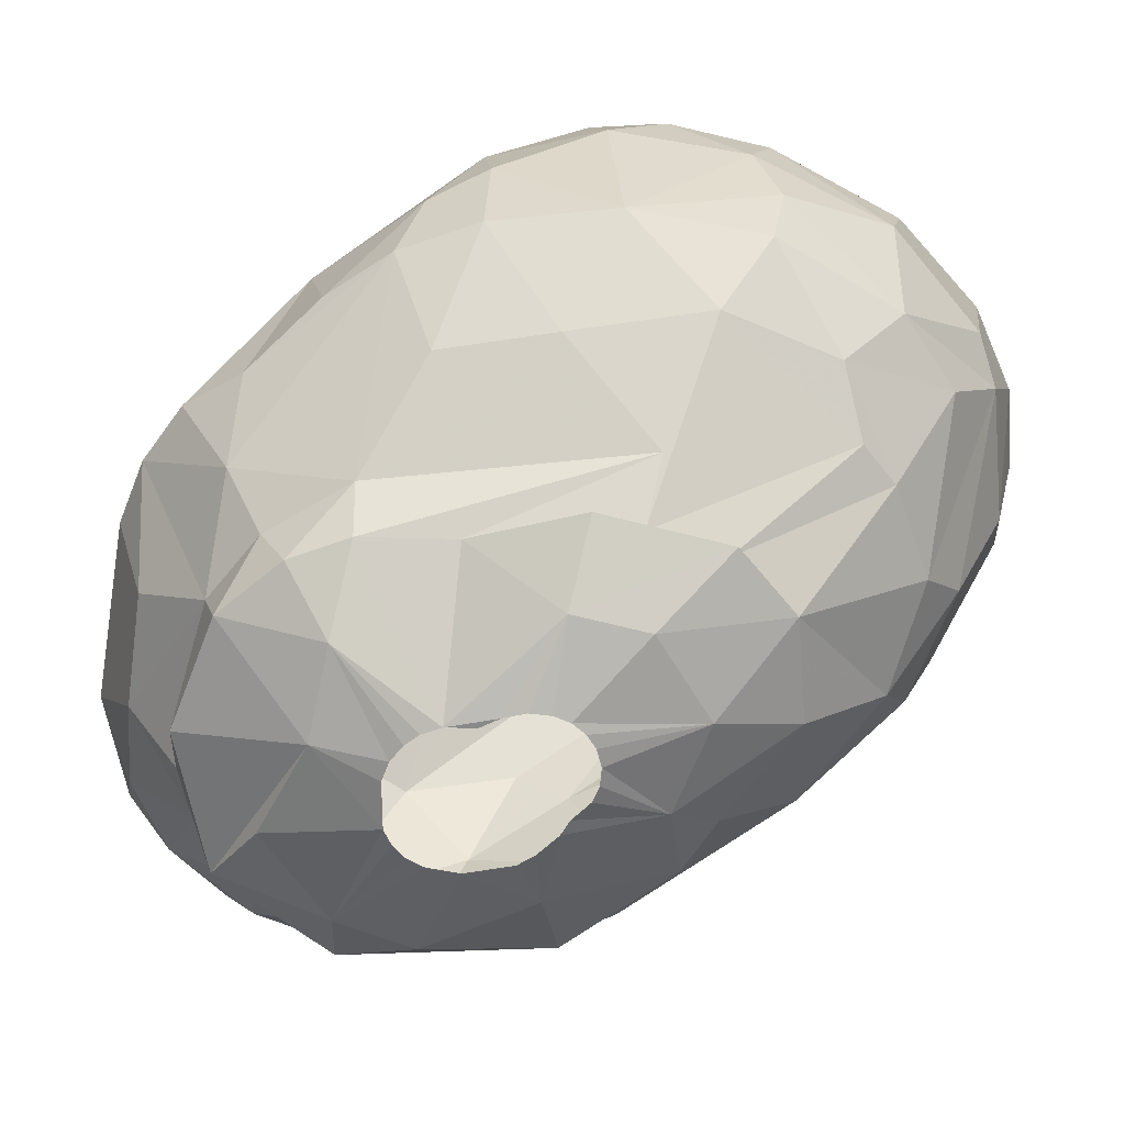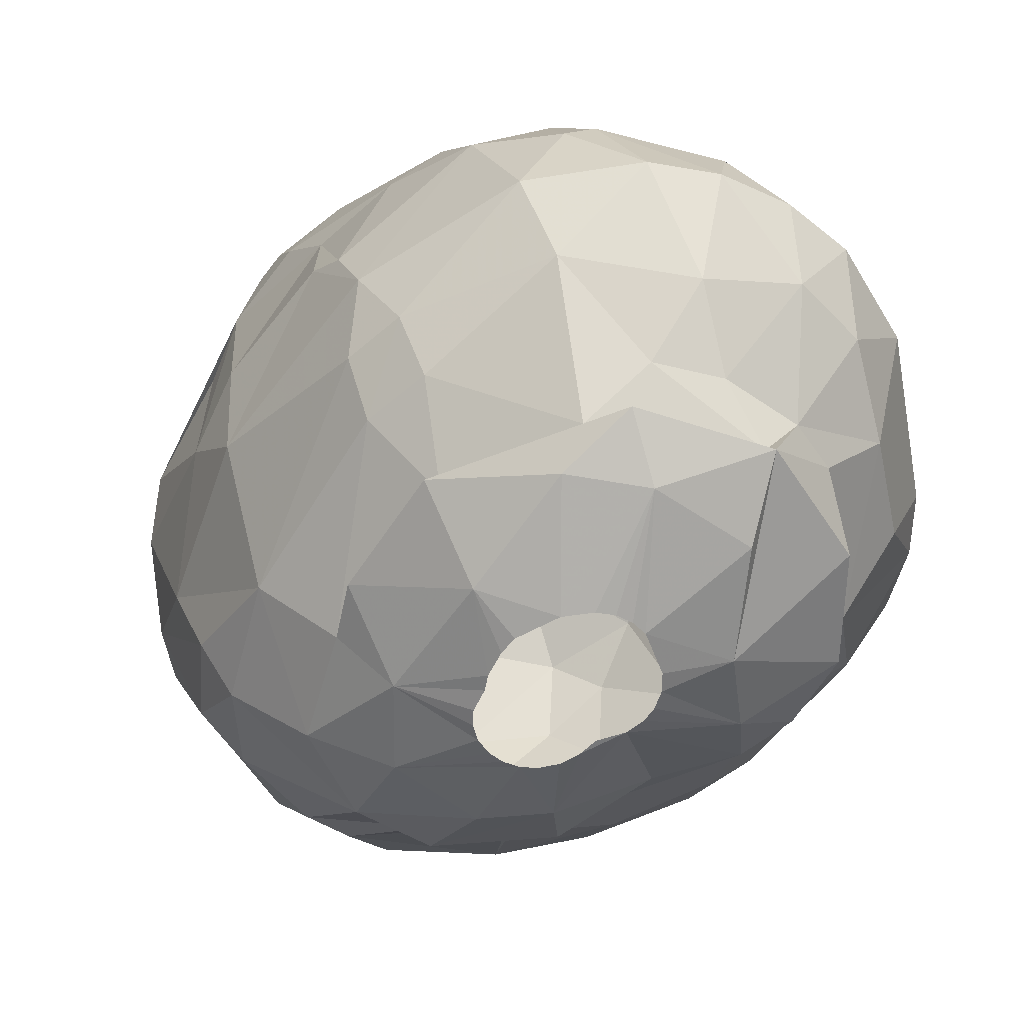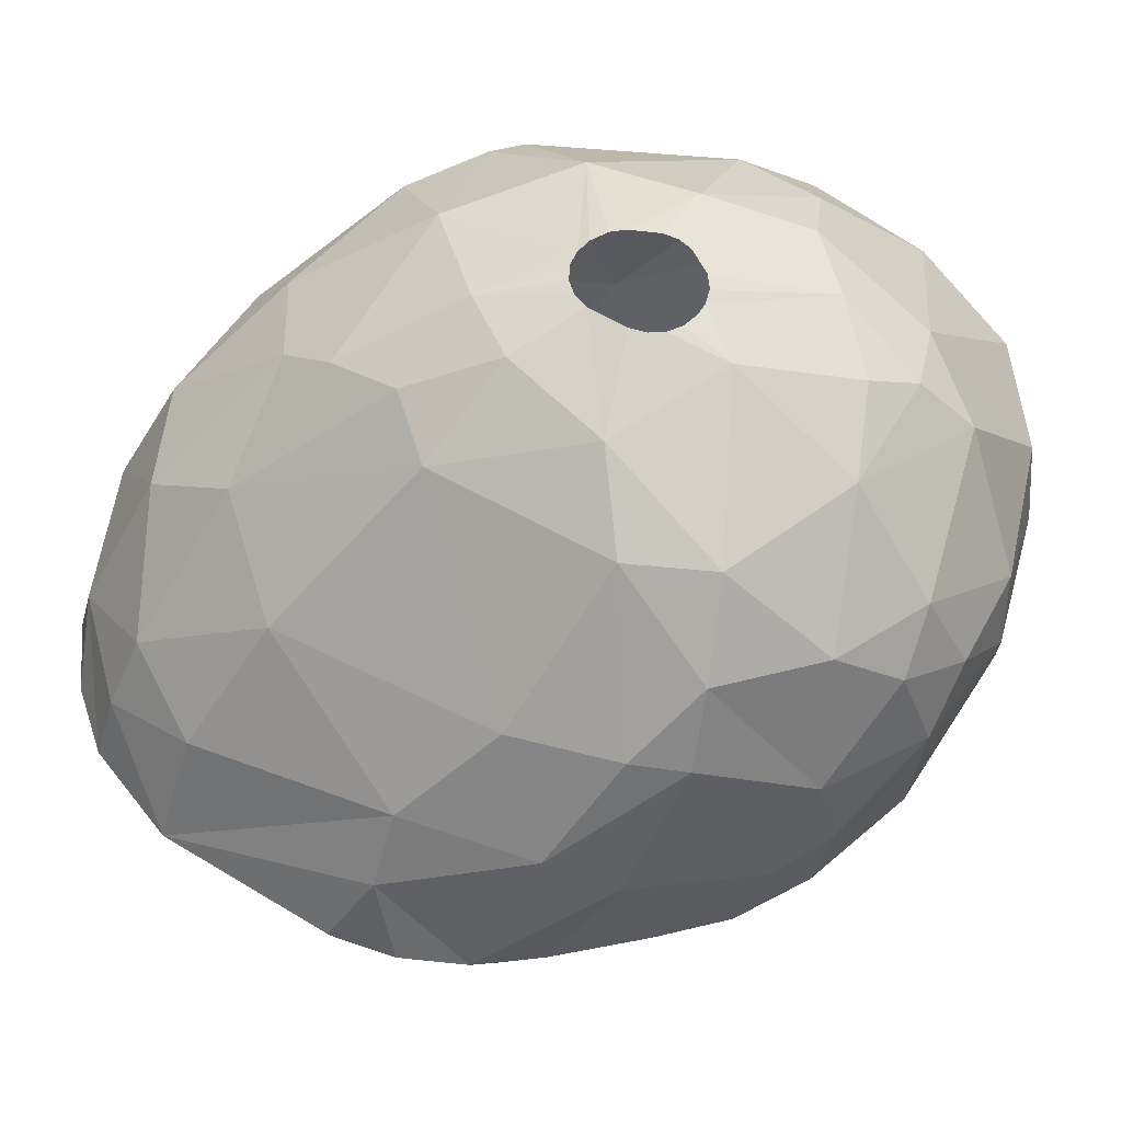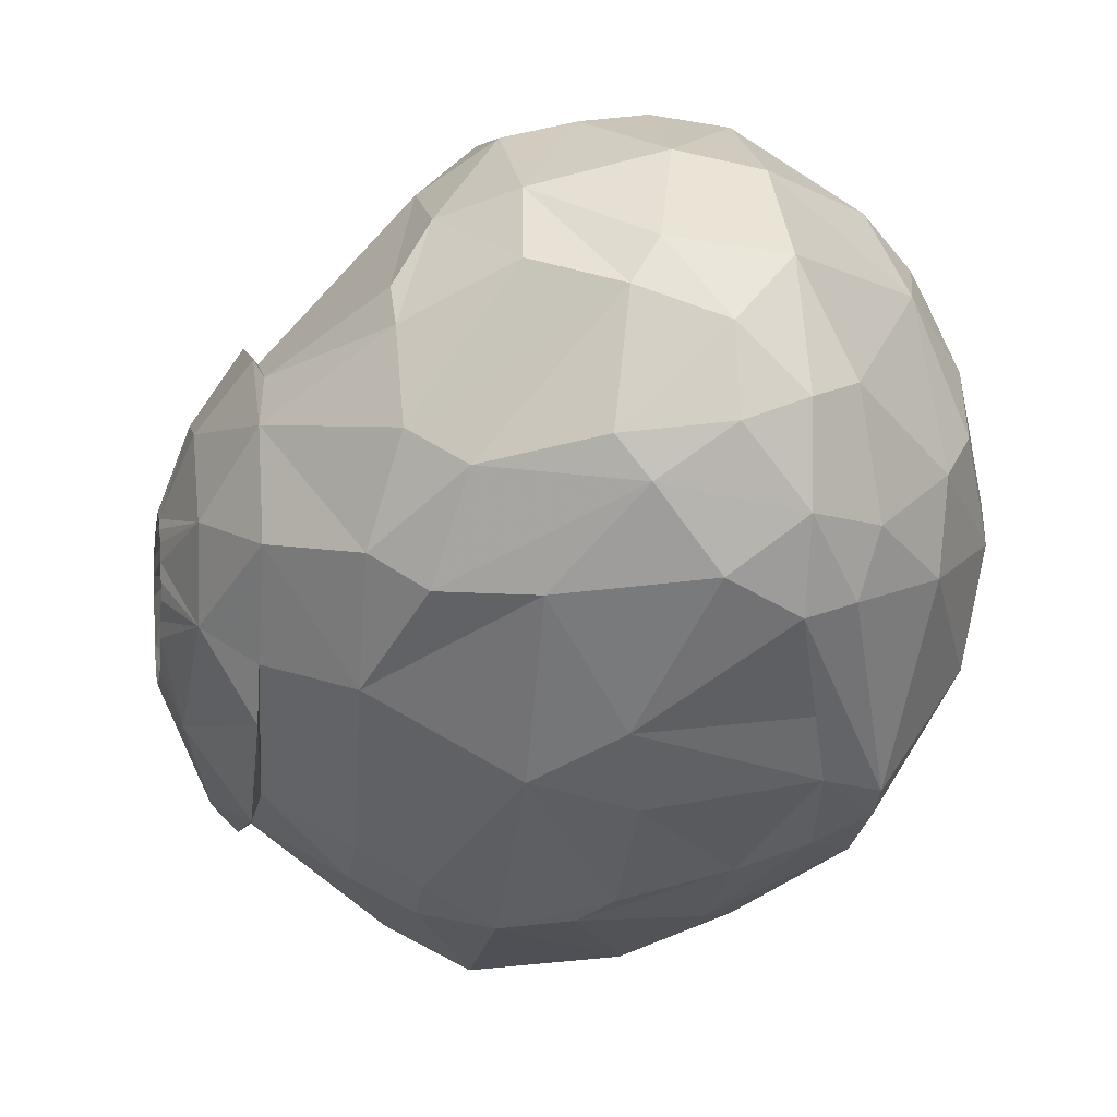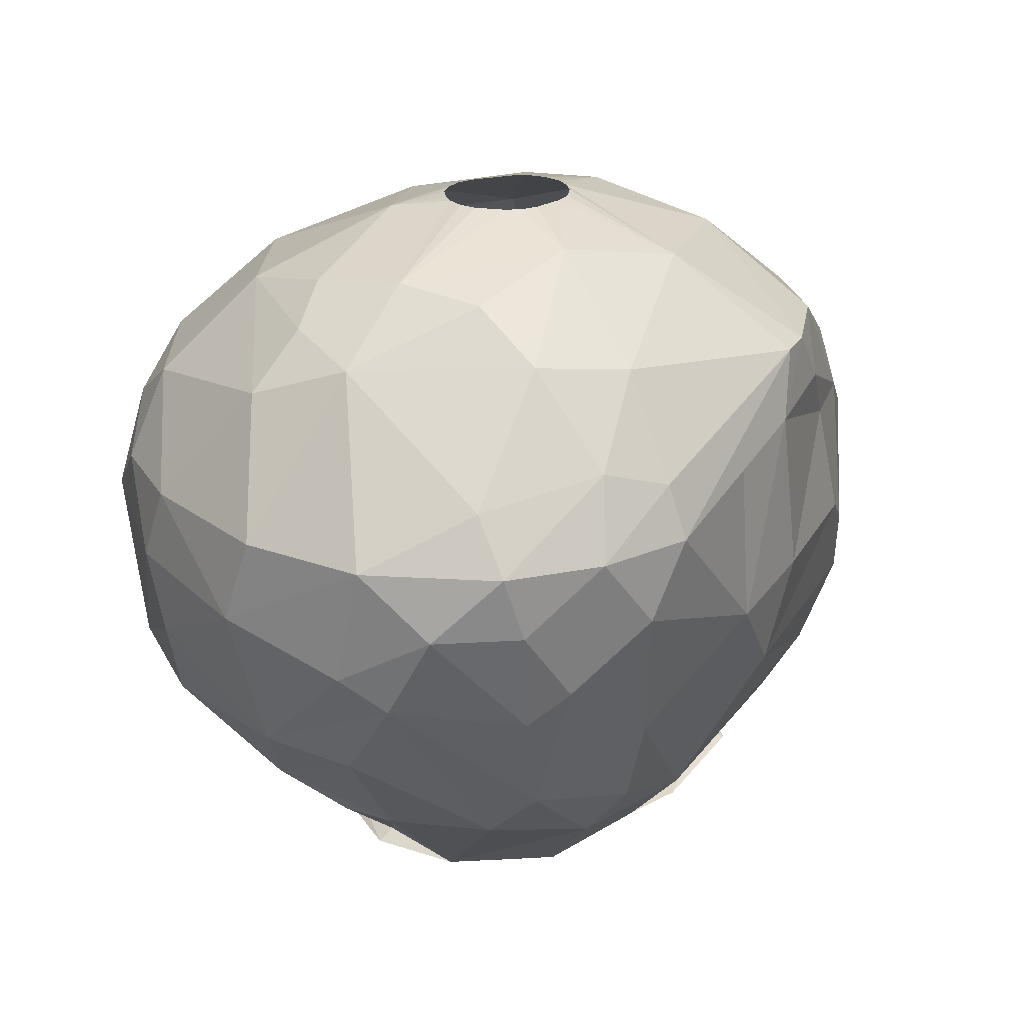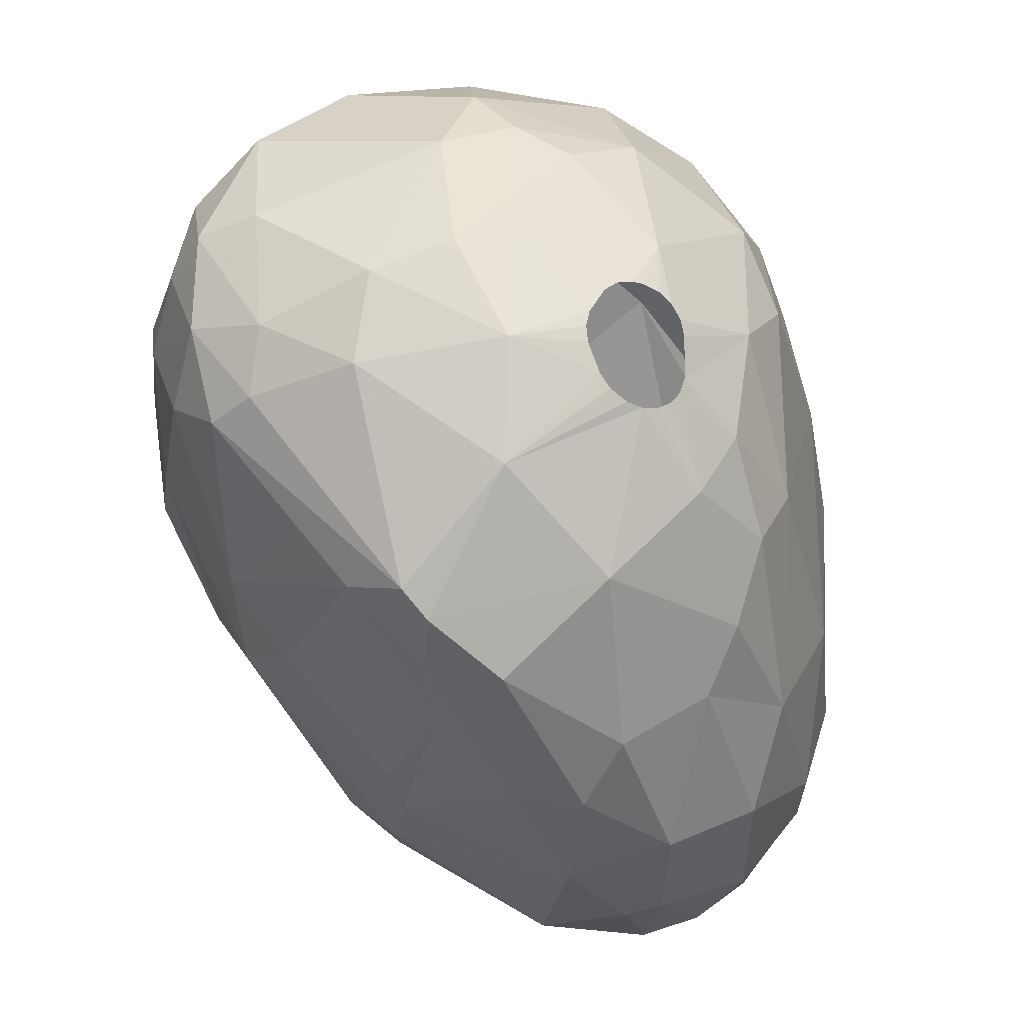
<metadata>
{"format":"obj","ext":"obj","renderer":"f3d","projection":"perspective","resolution":1024,"background":"white","views":[{"elev":-63.0,"azim":169.4,"up":"+Z"},{"elev":-57.1,"azim":9.7,"up":"+Z"},{"elev":57.8,"azim":121.4,"up":"+Z"},{"elev":4.5,"azim":-100.2,"up":"+Y"},{"elev":24.5,"azim":-110.5,"up":"+Z"},{"elev":-19.4,"azim":-28.9,"up":"+Y"}]}
</metadata>
<code>
v 81.6 195.8 281.1
v 81.62 198 279.3
v 81.69 198.6 281.1
v 81.98 196.6 277.2
v 81.99 194.2 279
v 82.26 197.7 276.3
v 82.26 200.5 279.3
v 82.32 193.1 281.1
v 82.75 195.4 283.2
v 82.79 193.4 282.6
v 82.79 198.9 282.6
v 83.23 201.3 276.9
v 83.39 202.1 281.1
v 83.45 193.7 274.8
v 83.65 196.9 273
v 83.87 202.6 277.8
v 84.5 193.7 272.1
v 84.63 193.8 285.3
v 84.66 190.4 282.3
v 84.69 190 277.2
v 84.85 202 274.5
v 84.9 196.5 285.6
v 84.92 197.8 271.5
v 85.38 194.7 270.6
v 85.84 188.5 282.6
v 86.22 204.3 281.1
v 86.26 188.6 274.8
v 86.29 187.8 277.8
v 86.4 200.3 271.5
v 86.6 188.1 284.4
v 86.66 203.8 274.8
v 86.78 204.8 278.7
v 86.85 197.4 286.8
v 87.04 191 270.6
v 87.18 201.1 285.3
v 87.39 187.3 284.4
v 87.52 201.3 271.5
v 87.83 194.7 268.2
v 88.03 194.4 287.7
v 88.04 186.4 282.9
v 88.25 191 287.1
v 88.33 203.1 272.7
v 88.61 199.1 287.1
v 88.67 197.8 268.2
v 88.72 203.3 284.4
v 89.24 201.8 285.9
v 89.37 185.5 281.1
v 89.39 191.4 268.2
v 89.51 184.8 277.8
v 89.69 185.9 284.4
v 90.07 189.7 268.2
v 90.09 194.9 288.3
v 90.15 194.5 288.3
v 90.2 195.4 288.3
v 90.25 205.8 276.9
v 90.31 205.7 281.1
v 90.39 195.1 266.7
v 90.48 184.1 276.9
v 90.48 200.8 286.8
v 90.52 193.6 288.3
v 90.54 205.3 274.8
v 90.59 199.4 268.2
v 90.68 196.1 288.3
v 90.7 199 268.5
v 90.8 185.1 272.7
v 90.82 193.3 288.3
v 90.92 192.3 266.7
v 91.03 206.1 279
v 91.08 196.4 288.3
v 91.23 186.1 270.9
v 91.26 183.7 274.8
v 91.34 193 288.3
v 91.56 196.6 288.3
v 91.64 188.4 286.8
v 91.77 203.9 272.7
v 91.81 192.9 288.3
v 91.93 183.7 280.8
v 91.94 196.6 288.3
v 92.28 192.9 288.3
v 92.37 197.4 266.7
v 92.44 196.4 288.3
v 92.48 184 272.7
v 92.63 198 288
v 92.72 193.2 288.3
v 92.76 200.8 270
v 92.81 186.7 268.2
v 92.83 196.2 288.3
v 92.95 199.3 268.5
v 92.99 193.3 265.8
v 93.03 193.5 288.3
v 93.03 201.9 286.2
v 93.04 193.9 265.8
v 93.07 185 270.9
v 93.1 192.8 265.8
v 93.11 195.8 288.3
v 93.13 187.4 268.5
v 93.21 194 288.3
v 93.23 195.3 288.3
v 93.28 194.4 265.8
v 93.3 205.8 281.1
v 93.53 192.2 265.8
v 93.59 183.4 282
v 93.6 194.8 265.8
v 93.64 204.7 283.5
v 93.71 191.7 265.8
v 93.73 189.2 266.4
v 93.81 184.8 283.8
v 94.03 191 287.7
v 94.03 195 265.8
v 94.2 191 265.8
v 94.39 199.7 268.2
v 94.53 195.1 265.8
v 94.56 205.4 274.8
v 94.59 197.6 266.7
v 94.64 190.6 265.8
v 94.81 182 279
v 95.03 205.8 279.6
v 95.15 195.1 265.8
v 95.24 192.8 287.7
v 95.34 204.9 282.3
v 95.72 202.8 272.1
v 95.77 194.8 265.8
v 95.98 190.1 265.8
v 95.99 196.2 287.4
v 96.27 186.4 284.4
v 96.28 194.4 265.8
v 96.35 181.4 274.8
v 96.52 188.2 285.6
v 96.57 203.4 283.8
v 96.6 186.6 267.3
v 96.84 190.5 286.5
v 96.92 190.1 265.8
v 96.96 200.3 285.9
v 97.01 182.8 281.1
v 97.16 194.3 265.8
v 97.17 182.7 272.4
v 97.32 185.8 268.5
v 97.44 198.2 268.5
v 97.46 190.3 265.8
v 97.67 181.4 277.5
v 97.68 194 265.8
v 97.86 190.6 265.8
v 98.04 193.6 265.8
v 98.05 204.8 277.8
v 98.1 197.9 285.9
v 98.1 204.3 274.8
v 98.16 191.1 265.8
v 98.19 192.2 285.9
v 98.2 204.2 280.2
v 98.32 193.1 265.8
v 98.42 192.5 265.8
v 98.54 181.7 278.1
v 98.71 185.3 268.2
v 98.93 201.6 272.1
v 98.98 201.1 283.8
v 99 187.2 267
v 99.34 185.1 270
v 99.65 203.8 277.2
v 99.86 186.9 282.9
v 99.95 184.2 281.1
v 99.96 181.5 274.8
v 100.1 197.8 268.5
v 100.2 201.5 281.7
v 100.3 203.1 274.8
v 100.3 195.5 267
v 100.3 198.6 270
v 100.4 192.8 266.4
v 101 183.8 271.8
v 101 200 282
v 101.3 186 270
v 101.3 189.6 267
v 101.8 196.8 268.5
v 101.9 201.5 274.8
v 102 182.2 274.8
v 102 196.8 282
v 102 187.5 268.5
v 102.1 182.9 277.2
v 102.3 189.8 281.7
v 102.3 187.3 268.2
v 102.4 200.7 277.8
v 102.5 196.7 270
v 103 187.8 270
v 103.3 194.9 268.5
v 103.3 198.8 279
v 103.4 185.8 279
v 103.6 194.5 270
v 103.7 197.5 271.8
v 103.7 199.2 274.2
v 103.7 184.9 272.7
v 103.7 189.3 270
v 103.8 183.5 274.8
v 104 191.3 268.5
v 104.3 194.8 279.3
v 104.5 185.4 276.9
v 104.9 188.5 278.1
v 105.1 186.9 272.7
v 105.2 185.1 274.8
v 105.2 197.7 274.8
v 105.3 189.9 271.8
v 105.5 194.9 277.2
v 105.5 193.2 272.1
v 106.1 195.8 274.8
v 106.4 188.2 274.8
v 106.5 193.8 274.8
g foo
f 91 129 104
f 178 193 175
f 20 14 27
f 180 198 188
f 75 85 88
f 121 166 85
f 70 96 93
f 85 138 88
f 162 138 85
f 181 183 172
f 190 179 192
f 182 179 190
f 176 179 182
f 157 137 176
f 64 62 44
f 88 62 64
f 88 111 62
f 88 138 111
f 176 153 179
f 137 153 176
f 137 86 153
f 96 86 137
f 96 51 86
f 48 51 96
f 24 44 38
f 157 176 170
f 93 96 137
f 23 44 24
f 29 44 23
f 29 64 44
f 88 64 37
f 166 162 85
f 166 172 162
f 166 181 172
f 186 183 181
f 186 192 183
f 190 192 186
f 34 48 70
f 37 64 29
f 70 48 96
f 34 38 48
f 24 38 34
f 170 176 182
f 199 190 186
f 136 93 137
f 154 166 121
f 187 186 181
f 182 190 199
f 168 157 170
f 136 137 157
f 17 24 34
f 75 88 37
f 34 70 65
f 187 166 164
f 187 181 166
f 201 199 186
f 189 170 182
f 168 170 189
f 136 157 168
f 82 93 136
f 82 70 93
f 202 186 187
f 201 186 202
f 15 24 17
f 23 24 15
f 42 37 29
f 75 37 42
f 121 85 75
f 188 187 164
f 196 182 199
f 189 182 196
f 65 70 82
f 21 29 23
f 164 166 154
f 14 17 34
f 21 42 29
f 27 34 65
f 71 65 82
f 204 199 201
f 204 203 199
f 196 199 203
f 174 168 189
f 161 136 168
f 127 136 161
f 127 82 136
f 14 34 27
f 146 154 121
f 198 187 188
f 198 202 187
f 204 201 202
f 31 42 21
f 113 121 75
f 113 146 121
f 164 154 146
f 197 189 196
f 161 168 174
f 4 17 14
f 4 15 17
f 61 42 31
f 61 75 42
f 113 75 61
f 188 164 173
f 197 196 203
f 191 189 197
f 191 174 189
f 27 65 71
f 12 23 15
f 12 21 23
f 71 82 127
f 6 15 4
f 6 12 15
f 180 188 173
f 5 14 20
f 31 21 12
f 113 61 55
f 200 204 202
f 177 191 197
f 177 174 191
f 158 164 146
f 173 164 158
f 194 197 203
f 49 71 58
f 49 27 71
f 28 27 49
f 16 31 12
f 55 61 31
f 158 146 144
f 203 204 200
f 140 127 161
f 5 4 14
f 144 146 113
f 200 202 198
f 20 27 28
f 2 6 4
f 7 12 6
f 32 31 16
f 194 203 195
f 194 177 197
f 152 161 174
f 152 140 161
f 55 31 32
f 2 7 6
f 180 173 158
f 152 174 177
f 116 127 140
f 116 71 127
f 58 71 116
f 16 12 7
f 68 113 55
f 117 113 68
f 144 113 117
f 203 200 193
f 185 194 195
f 8 5 20
f 195 203 193
f 32 16 13
f 68 55 32
f 184 198 180
f 184 200 198
f 193 200 184
f 8 20 19
f 1 4 5
f 1 2 4
f 149 144 117
f 158 144 149
f 47 49 58
f 13 16 7
f 100 117 68
f 180 158 149
f 116 140 134
f 77 58 116
f 185 177 194
f 134 140 152
f 47 28 49
f 25 28 47
f 25 20 28
f 175 193 184
f 160 177 185
f 77 116 102
f 3 7 2
f 56 68 32
f 100 68 56
f 184 180 163
f 160 152 177
f 25 19 20
f 13 7 3
f 149 117 120
f 178 195 193
f 77 47 58
f 3 2 1
f 26 56 32
f 120 117 100
f 163 180 149
f 185 195 178
f 134 152 160
f 1 5 8
f 26 32 13
f 169 184 163
f 169 175 184
f 159 185 178
f 159 160 185
f 102 116 134
f 10 1 8
f 9 1 10
f 9 3 1
f 11 13 3
f 104 120 100
f 40 47 77
f 125 134 160
f 107 102 134
f 40 25 47
f 35 26 13
f 148 178 175
f 125 160 159
f 50 77 102
f 50 40 77
f 11 3 9
f 35 13 11
f 104 100 56
f 129 149 120
f 169 163 155
f 25 8 19
f 30 8 25
f 10 8 30
f 155 149 129
f 155 163 149
f 159 178 148
f 107 134 125
f 45 26 35
f 45 56 26
f 145 175 169
f 128 125 159
f 50 102 107
f 22 11 9
f 35 11 22
f 104 56 45
f 129 120 104
f 148 175 145
f 36 40 50
f 36 25 40
f 30 25 36
f 9 10 18
f 133 155 129
f 106 105 110
f 67 105 106
f 67 101 105
f 67 94 101
f 67 89 94
f 92 89 67
f 57 99 92
f 57 103 99
f 109 103 57
f 114 112 109
f 114 118 112
f 122 118 114
f 135 126 122
f 165 141 135
f 165 143 141
f 165 150 143
f 167 150 165
f 167 151 150
f 167 147 151
f 156 142 147
f 156 139 142
f 156 132 139
f 123 132 156
f 106 115 123
f 106 110 115
f 80 109 57
f 114 109 80
f 135 122 114
f 171 147 167
f 171 156 147
f 130 123 156
f 130 106 123
f 57 92 67
f 162 135 138
f 162 165 135
f 51 67 106
f 38 57 67
f 44 57 38
f 80 57 44
f 153 130 156
f 48 67 51
f 62 80 44
f 62 114 80
f 138 114 111
f 138 135 114
f 179 171 167
f 179 156 171
f 153 156 179
f 86 106 130
f 51 106 86
f 111 114 62
f 183 165 172
f 183 167 165
f 179 167 192
f 86 130 153
f 48 38 67
f 172 165 162
f 192 167 183
f 60 41 66
f 60 39 41
f 53 39 60
f 52 39 53
f 54 39 52
f 54 43 39
f 63 43 54
f 69 43 63
f 69 73 43
f 78 83 73
f 81 83 78
f 87 83 81
f 87 124 83
f 95 124 87
f 98 124 95
f 97 124 98
f 97 119 124
f 90 119 97
f 90 108 119
f 84 108 90
f 79 108 84
f 79 76 108
f 72 41 76
f 66 41 72
f 43 33 39
f 73 59 43
f 73 83 59
f 76 74 108
f 76 41 74
f 108 131 119
f 83 91 59
f 83 133 91
f 124 133 83
f 41 39 18
f 43 46 35
f 59 46 43
f 119 148 124
f 119 131 148
f 108 128 131
f 108 74 128
f 41 36 74
f 33 22 39
f 43 35 33
f 124 145 133
f 148 145 124
f 41 18 30
f 39 22 18
f 33 35 22
f 74 50 107
f 36 50 74
f 41 30 36
f 59 91 46
f 133 145 155
f 74 107 128
f 46 91 45
f 133 129 91
f 145 169 155
f 131 159 148
f 131 128 159
f 128 107 125
f 18 10 30
f 22 9 18
f 46 45 35
f 91 104 45
g

</code>
